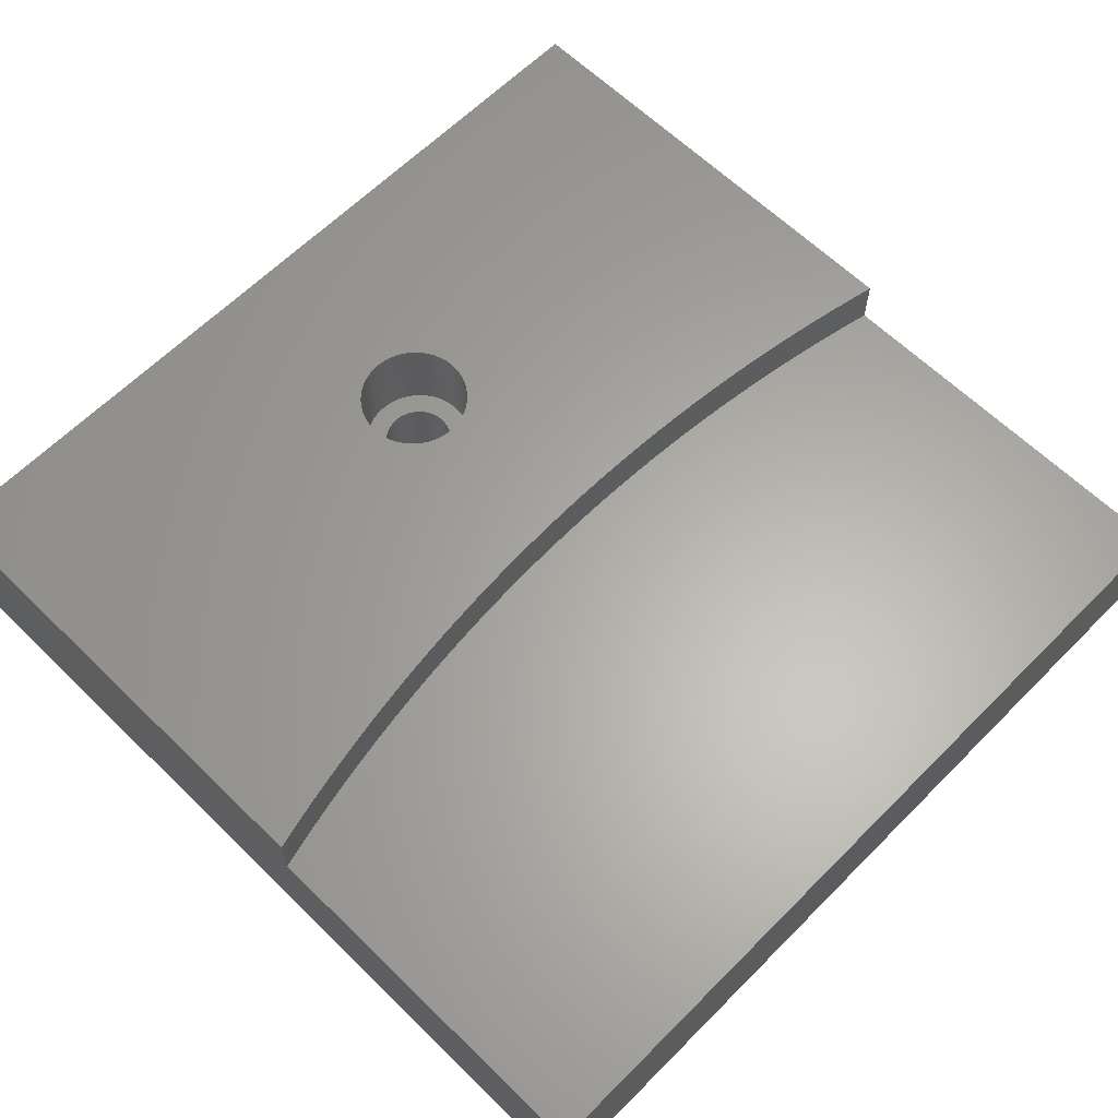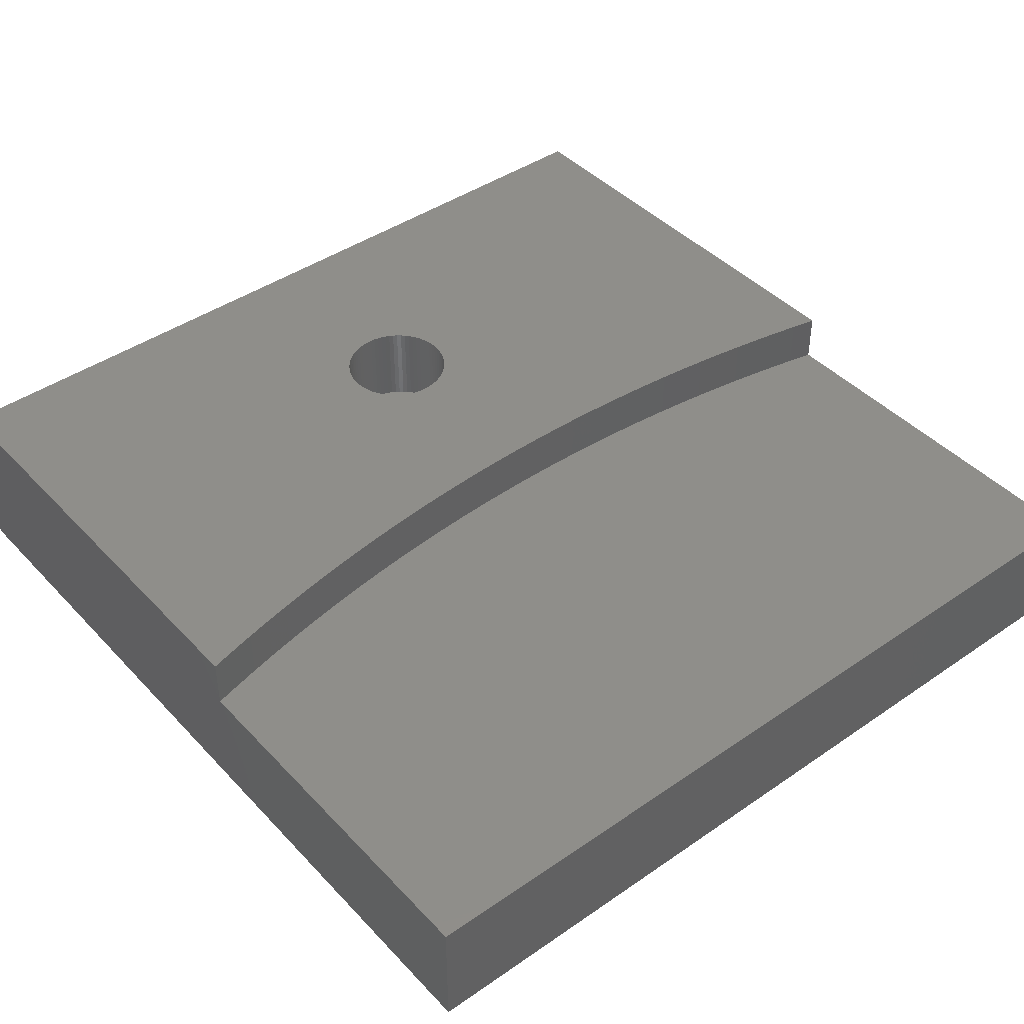
<metadata>
{"format":"stl","ext":"stl","renderer":"f3d","projection":"perspective","resolution":1024,"background":"white","views":[{"elev":62.9,"azim":134.6,"up":"+Z"},{"elev":43.0,"azim":140.7,"up":"+Z"}]}
</metadata>
<code>
# stl→obj: 405 verts, 810 faces
v -135.6 11 5
v -136.8 11.06 5
v -135.7 10.79 5
v -136.8 11.32 5
v -135.6 11.2 5
v -136.8 11.58 5
v -135.6 11.41 5
v -136.7 11.84 5
v -135.5 11.6 5
v -136.6 12.09 5
v -136.5 12.33 5
v -135.4 11.79 5
v -136.3 12.56 5
v -135.3 11.96 5
v -136.2 12.78 5
v -135.1 12.13 5
v -136 12.98 5
v -135 12.27 5
v -135.8 13.17 5
v -135.6 13.34 5
v -134.8 12.41 5
v -135.4 13.49 5
v -134.7 12.52 5
v -135.1 13.62 5
v -134.5 12.62 5
v -134.9 13.74 5
v -134.3 12.69 5
v -134.6 13.83 5
v -134.4 13.9 5
v -134.1 12.74 5
v -134.1 13.95 5
v -133.9 12.78 5
v -133.9 13.98 5
v -133.7 12.79 5
v -133.6 13.99 5
v -133.4 12.78 5
v -133.3 13.97 5
v -133.1 13.93 5
v -133.2 12.74 5
v -132.8 13.87 5
v -133 12.69 5
v -132.5 13.79 5
v -132.8 12.62 5
v -132.3 13.68 5
v -132.7 12.52 5
v -132.1 13.56 5
v -131.8 13.42 5
v -132.5 12.41 5
v -131.6 13.25 5
v -132.3 12.27 5
v -131.4 13.07 5
v -132.2 12.13 5
v -131.2 12.88 5
v -132 11.96 5
v -131.1 12.67 5
v -130.9 12.45 5
v -131.9 11.79 5
v -130.8 12.21 5
v -131.8 11.6 5
v -130.7 11.97 5
v -131.8 11.41 5
v -130.6 11.71 5
v -131.7 11.2 5
v -130.5 11.45 5
v -130.5 11.19 5
v -131.7 11 5
v -130.5 10.92 5
v -131.7 10.79 5
v -130.5 10.65 5
v -131.7 10.58 5
v -130.5 10.39 5
v -131.7 10.37 5
v -130.5 10.12 5
v -130.6 9.864 5
v -131.8 10.17 5
v -130.7 9.611 5
v -131.8 9.975 5
v -130.8 9.366 5
v -131.9 9.789 5
v -130.9 9.131 5
v -132 9.613 5
v -131.1 8.908 5
v -131.2 8.698 5
v -132.2 9.45 5
v -131.4 8.502 5
v -132.3 9.302 5
v -131.6 8.323 5
v -132.5 9.171 5
v -131.8 8.161 5
v -132.7 9.057 5
v -132.1 8.017 5
v -132.3 7.893 5
v -132.8 8.962 5
v -132.5 7.789 5
v -133 8.887 5
v -132.8 7.707 5
v -133.2 8.832 5
v -133.1 7.645 5
v -133.4 8.8 5
v -133.3 7.606 5
v -133.6 7.589 5
v -133.7 8.789 5
v -133.9 7.595 5
v -133.9 8.8 5
v -134.1 7.623 5
v -134.1 8.832 5
v -134.4 7.673 5
v -134.3 8.887 5
v -134.6 7.745 5
v -134.9 7.839 5
v -134.5 8.962 5
v -135.1 7.953 5
v -134.7 9.057 5
v -135.4 8.087 5
v -134.8 9.171 5
v -135.6 8.24 5
v -135 9.302 5
v -135.8 8.411 5
v -136 8.598 5
v -135.1 9.45 5
v -136.2 8.801 5
v -135.3 9.613 5
v -136.3 9.018 5
v -135.4 9.789 5
v -136.5 9.247 5
v -135.5 9.975 5
v -136.6 9.487 5
v -136.7 9.736 5
v -135.6 10.17 5
v -136.8 9.993 5
v -135.6 10.37 5
v -136.8 10.25 5
v -135.6 10.58 5
v -136.8 10.52 5
v -136.9 10.79 5
v -136.8 11.06 10
v -136.8 11.32 10
v -136.8 11.58 10
v -136.7 11.84 10
v -136.6 12.09 10
v -136.5 12.33 10
v -136.3 12.56 10
v -136.2 12.78 10
v -136 12.98 10
v -135.8 13.17 10
v -135.6 13.34 10
v -135.4 13.49 10
v -135.1 13.62 10
v -134.9 13.74 10
v -134.6 13.83 10
v -134.4 13.9 10
v -134.1 13.95 10
v -133.9 13.98 10
v -133.6 13.99 10
v -133.3 13.97 10
v -133.1 13.93 10
v -132.8 13.87 10
v -132.5 13.79 10
v -132.3 13.68 10
v -132.1 13.56 10
v -131.8 13.42 10
v -131.6 13.25 10
v -131.4 13.07 10
v -131.2 12.88 10
v -131.1 12.67 10
v -130.9 12.45 10
v -130.8 12.21 10
v -130.7 11.97 10
v -130.6 11.71 10
v -130.5 11.45 10
v -130.5 11.19 10
v -130.5 10.92 10
v -130.5 10.65 10
v -130.5 10.39 10
v -130.5 10.12 10
v -130.6 9.864 10
v -130.7 9.611 10
v -130.8 9.366 10
v -130.9 9.131 10
v -131.1 8.908 10
v -131.2 8.698 10
v -131.4 8.502 10
v -131.6 8.323 10
v -131.8 8.161 10
v -132.1 8.017 10
v -132.3 7.893 10
v -132.5 7.789 10
v -132.8 7.707 10
v -133.1 7.645 10
v -133.3 7.606 10
v -133.6 7.589 10
v -133.9 7.595 10
v -134.1 7.623 10
v -134.4 7.673 10
v -134.6 7.745 10
v -134.9 7.839 10
v -135.1 7.953 10
v -135.4 8.087 10
v -135.6 8.24 10
v -135.8 8.411 10
v -136 8.598 10
v -136.2 8.801 10
v -136.3 9.018 10
v -136.5 9.247 10
v -136.6 9.487 10
v -136.7 9.736 10
v -136.8 9.993 10
v -136.8 10.25 10
v -136.8 10.52 10
v -136.9 10.79 10
v -135.7 10.79 3.333
v -135.6 11 3.333
v -135.6 11 7.105e-14
v -135.6 11.2 7.105e-14
v -135.6 11.21 3.333
v -135.6 11.41 7.105e-14
v -135.6 11.42 3.333
v -135.6 10.58 3.333
v -135.6 10.37 3.333
v -135.6 10.16 3.333
v -135.6 10.17 7.105e-14
v -135.5 9.975 7.105e-14
v -135.6 10.37 7.105e-14
v -135.6 10.58 7.105e-14
v -135.7 10.79 7.105e-14
v -135.5 9.962 3.333
v -135.4 9.789 7.105e-14
v -135.4 9.773 3.333
v -135.3 9.613 7.105e-14
v -135.3 9.596 3.333
v -135.1 9.45 7.105e-14
v -135.1 9.432 3.333
v -135 9.302 7.105e-14
v -135 9.283 3.333
v -134.8 9.171 7.105e-14
v -134.8 9.152 3.333
v -134.7 9.057 7.105e-14
v -134.6 9.039 3.333
v -134.5 8.962 7.105e-14
v -134.4 8.946 3.333
v -134.3 8.887 7.105e-14
v -134.2 8.874 3.333
v -134.1 8.832 7.105e-14
v -134 8.823 3.333
v -133.9 8.8 7.105e-14
v -133.8 8.795 3.333
v -133.7 8.789 7.105e-14
v -133.6 8.789 3.333
v -133.4 8.8 7.105e-14
v -133.4 8.806 3.333
v -133.2 8.832 7.105e-14
v -133.2 8.846 3.333
v -133 8.887 7.105e-14
v -133 8.907 3.333
v -132.8 8.962 7.105e-14
v -132.8 8.99 3.333
v -132.7 9.057 7.105e-14
v -132.6 9.093 3.333
v -132.5 9.171 7.105e-14
v -132.4 9.216 3.333
v -132.3 9.302 7.105e-14
v -132.3 9.356 3.333
v -132.2 9.45 7.105e-14
v -132.1 9.512 3.333
v -132 9.613 7.105e-14
v -132 9.683 3.333
v -131.9 9.789 7.105e-14
v -131.9 9.866 3.333
v -131.8 9.975 7.105e-14
v -131.8 10.06 3.333
v -131.8 10.17 7.105e-14
v -131.7 10.26 3.333
v -131.7 10.37 7.105e-14
v -131.7 10.47 3.333
v -131.7 10.58 7.105e-14
v -131.7 10.68 3.333
v -131.7 10.79 7.105e-14
v -131.7 10.9 3.333
v -131.7 11 7.105e-14
v -131.7 11.11 3.333
v -131.7 11.2 7.105e-14
v -131.7 11.31 3.333
v -131.8 11.41 7.105e-14
v -131.8 11.52 3.333
v -131.8 11.6 7.105e-14
v -131.9 11.71 3.333
v -131.9 11.79 7.105e-14
v -132 11.89 3.333
v -132 11.96 7.105e-14
v -132.1 12.07 3.333
v -132.2 12.13 7.105e-14
v -132.3 12.22 3.333
v -132.3 12.27 7.105e-14
v -132.4 12.36 3.333
v -132.5 12.41 7.105e-14
v -132.6 12.48 3.333
v -132.7 12.52 7.105e-14
v -132.8 12.59 3.333
v -132.8 12.62 7.105e-14
v -133 12.67 3.333
v -133 12.69 7.105e-14
v -133.2 12.73 3.333
v -133.2 12.74 7.105e-14
v -133.4 12.77 3.333
v -133.4 12.78 7.105e-14
v -133.6 12.79 3.333
v -133.7 12.79 7.105e-14
v -133.8 12.78 3.333
v -133.9 12.78 7.105e-14
v -134 12.75 3.333
v -134.1 12.74 7.105e-14
v -134.2 12.7 3.333
v -134.3 12.69 7.105e-14
v -134.4 12.63 3.333
v -134.5 12.62 7.105e-14
v -134.6 12.54 3.333
v -134.7 12.52 7.105e-14
v -134.8 12.43 3.333
v -134.8 12.41 7.105e-14
v -135 12.29 3.333
v -135 12.27 7.105e-14
v -135.1 12.15 3.333
v -135.1 12.13 7.105e-14
v -135.3 11.98 3.333
v -135.3 11.96 7.105e-14
v -135.4 11.8 3.333
v -135.4 11.79 7.105e-14
v -135.5 11.62 3.333
v -135.5 11.6 7.105e-14
v -158.8 25.15 7
v -157.3 24.83 7
v -158.8 47.85 7
v -155.8 24.53 7
v -154.3 24.25 7
v -152.8 24 7
v -151.3 23.77 7
v -149.8 23.56 7
v -148.3 23.37 7
v -146.8 23.2 7
v -145.2 23.06 7
v -143.7 22.94 7
v -142.2 22.84 7
v -140.7 22.76 7
v -139.1 22.71 7
v -137.6 22.68 7
v -136.1 22.67 7
v -134.5 22.68 7
v -133 22.71 7
v -131.5 22.77 7
v -108.8 47.85 7
v -129.9 22.85 7
v -128.4 22.95 7
v -126.9 23.07 7
v -125.4 23.22 7
v -123.9 23.39 7
v -122.3 23.58 7
v -120.8 23.79 7
v -119.3 24.03 7
v -117.8 24.28 7
v -116.3 24.56 7
v -114.8 24.86 7
v -113.3 25.18 7
v -111.8 25.53 7
v -110.3 25.89 7
v -108.8 26.28 7
v -158.8 25.15 10
v -157.3 24.83 10
v -155.8 24.53 10
v -154.3 24.25 10
v -152.8 24 10
v -151.3 23.77 10
v -149.8 23.56 10
v -148.3 23.37 10
v -146.8 23.2 10
v -145.2 23.06 10
v -143.7 22.94 10
v -142.2 22.84 10
v -140.7 22.76 10
v -139.1 22.71 10
v -137.6 22.68 10
v -136.1 22.67 10
v -134.5 22.68 10
v -133 22.71 10
v -131.5 22.77 10
v -129.9 22.85 10
v -128.4 22.95 10
v -126.9 23.07 10
v -125.4 23.22 10
v -123.9 23.39 10
v -122.3 23.58 10
v -120.8 23.79 10
v -119.3 24.03 10
v -117.8 24.28 10
v -116.3 24.56 10
v -114.8 24.86 10
v -113.3 25.18 10
v -111.8 25.53 10
v -110.3 25.89 10
v -108.8 26.28 10
v -108.8 47.85 7.105e-14
v -158.8 47.85 7.105e-14
v -108.8 -2.151 7.105e-14
v -108.8 -2.151 10
v -158.8 -2.151 10
v -158.8 -2.151 7.105e-14
f 1 2 3
f 1 4 2
f 1 5 4
f 4 5 6
f 6 5 7
f 8 7 9
f 10 9 11
f 10 8 9
f 6 7 8
f 9 12 11
f 11 12 13
f 13 12 14
f 15 14 16
f 17 16 18
f 19 18 20
f 19 17 18
f 13 14 15
f 15 16 17
f 18 21 20
f 20 21 22
f 22 21 23
f 24 23 25
f 26 25 27
f 28 27 29
f 28 26 27
f 22 23 24
f 24 25 26
f 27 30 29
f 29 30 31
f 31 30 32
f 33 32 34
f 35 34 36
f 37 36 38
f 37 35 36
f 31 32 33
f 33 34 35
f 36 39 38
f 38 39 40
f 40 39 41
f 42 41 43
f 44 43 45
f 46 45 47
f 46 44 45
f 40 41 42
f 42 43 44
f 45 48 47
f 47 48 49
f 49 48 50
f 51 50 52
f 53 52 54
f 55 54 56
f 55 53 54
f 49 50 51
f 51 52 53
f 54 57 56
f 56 57 58
f 58 57 59
f 60 59 61
f 62 61 63
f 64 63 65
f 64 62 63
f 58 59 60
f 60 61 62
f 63 66 65
f 65 66 67
f 67 66 68
f 69 68 70
f 71 70 72
f 73 72 74
f 73 71 72
f 67 68 69
f 69 70 71
f 72 75 74
f 74 75 76
f 76 75 77
f 78 77 79
f 80 79 81
f 82 81 83
f 82 80 81
f 76 77 78
f 78 79 80
f 81 84 83
f 83 84 85
f 85 84 86
f 87 86 88
f 89 88 90
f 91 90 92
f 91 89 90
f 85 86 87
f 87 88 89
f 90 93 92
f 92 93 94
f 94 93 95
f 96 95 97
f 98 97 99
f 100 99 101
f 100 98 99
f 94 95 96
f 96 97 98
f 99 102 101
f 101 102 103
f 103 102 104
f 105 104 106
f 107 106 108
f 109 108 110
f 109 107 108
f 103 104 105
f 105 106 107
f 108 111 110
f 110 111 112
f 112 111 113
f 114 113 115
f 116 115 117
f 118 117 119
f 118 116 117
f 112 113 114
f 114 115 116
f 117 120 119
f 119 120 121
f 121 120 122
f 123 122 124
f 125 124 126
f 127 126 128
f 127 125 126
f 121 122 123
f 123 124 125
f 126 129 128
f 128 129 130
f 130 129 131
f 132 131 133
f 134 133 3
f 135 3 2
f 135 134 3
f 130 131 132
f 132 133 134
f 2 136 135
f 2 137 136
f 2 4 137
f 137 4 138
f 138 4 6
f 139 6 8
f 140 8 10
f 141 10 11
f 142 11 13
f 143 13 15
f 144 15 17
f 145 17 19
f 146 19 20
f 147 20 22
f 148 22 24
f 149 24 26
f 150 26 28
f 151 28 29
f 152 29 31
f 153 31 33
f 154 33 35
f 155 35 37
f 156 37 38
f 157 38 40
f 158 40 42
f 159 42 44
f 160 44 46
f 161 46 47
f 162 47 49
f 163 49 51
f 164 51 53
f 165 53 55
f 166 55 56
f 167 56 58
f 168 58 60
f 169 60 62
f 170 62 64
f 171 64 65
f 172 65 67
f 173 67 69
f 174 69 71
f 175 71 73
f 176 73 74
f 177 74 76
f 178 76 78
f 179 78 80
f 180 80 82
f 181 82 83
f 182 83 85
f 183 85 87
f 184 87 89
f 185 89 91
f 186 91 92
f 187 92 94
f 188 94 96
f 189 96 98
f 190 98 100
f 191 100 101
f 192 101 103
f 193 103 105
f 194 105 107
f 195 107 109
f 196 109 110
f 197 110 112
f 198 112 114
f 199 114 116
f 200 116 118
f 201 118 119
f 202 119 121
f 203 121 123
f 204 123 125
f 205 125 127
f 206 127 128
f 207 128 130
f 208 130 132
f 209 132 134
f 210 134 135
f 136 210 135
f 138 6 139
f 139 8 140
f 140 10 141
f 141 11 142
f 142 13 143
f 143 15 144
f 144 17 145
f 145 19 146
f 146 20 147
f 147 22 148
f 148 24 149
f 149 26 150
f 150 28 151
f 151 29 152
f 152 31 153
f 153 33 154
f 154 35 155
f 155 37 156
f 156 38 157
f 157 40 158
f 158 42 159
f 159 44 160
f 160 46 161
f 161 47 162
f 162 49 163
f 163 51 164
f 164 53 165
f 165 55 166
f 166 56 167
f 167 58 168
f 168 60 169
f 169 62 170
f 170 64 171
f 171 65 172
f 172 67 173
f 173 69 174
f 174 71 175
f 175 73 176
f 176 74 177
f 177 76 178
f 178 78 179
f 179 80 180
f 180 82 181
f 181 83 182
f 182 85 183
f 183 87 184
f 184 89 185
f 185 91 186
f 186 92 187
f 187 94 188
f 188 96 189
f 189 98 190
f 190 100 191
f 191 101 192
f 192 103 193
f 193 105 194
f 194 107 195
f 195 109 196
f 196 110 197
f 197 112 198
f 198 114 199
f 199 116 200
f 200 118 201
f 201 119 202
f 202 121 203
f 203 123 204
f 204 125 205
f 205 127 206
f 206 128 207
f 207 130 208
f 208 132 209
f 209 134 210
f 1 3 211
f 212 211 213
f 214 212 213
f 214 215 212
f 214 216 215
f 215 216 217
f 7 217 9
f 7 215 217
f 7 5 215
f 215 5 212
f 212 5 1
f 211 212 1
f 131 218 133
f 131 219 218
f 131 129 219
f 219 129 220
f 221 220 222
f 221 219 220
f 221 223 219
f 219 223 218
f 218 223 224
f 211 224 225
f 213 211 225
f 129 126 220
f 220 126 226
f 222 226 227
f 222 220 226
f 126 124 226
f 226 124 228
f 227 228 229
f 227 226 228
f 124 122 228
f 228 122 230
f 229 230 231
f 229 228 230
f 122 120 230
f 230 120 232
f 231 232 233
f 231 230 232
f 120 117 232
f 232 117 234
f 233 234 235
f 233 232 234
f 117 115 234
f 234 115 236
f 235 236 237
f 235 234 236
f 115 113 236
f 236 113 238
f 237 238 239
f 237 236 238
f 113 111 238
f 238 111 240
f 239 240 241
f 239 238 240
f 111 108 240
f 240 108 242
f 241 242 243
f 241 240 242
f 108 106 242
f 242 106 244
f 243 244 245
f 243 242 244
f 106 104 244
f 244 104 246
f 245 246 247
f 245 244 246
f 104 102 246
f 246 102 248
f 247 248 249
f 247 246 248
f 102 99 248
f 248 99 250
f 249 250 251
f 249 248 250
f 99 97 250
f 250 97 252
f 251 252 253
f 251 250 252
f 97 95 252
f 252 95 254
f 253 254 255
f 253 252 254
f 95 93 254
f 254 93 256
f 255 256 257
f 255 254 256
f 93 90 256
f 256 90 258
f 257 258 259
f 257 256 258
f 90 88 258
f 258 88 260
f 259 260 261
f 259 258 260
f 88 86 260
f 260 86 262
f 261 262 263
f 261 260 262
f 86 84 262
f 262 84 264
f 263 264 265
f 263 262 264
f 84 81 264
f 264 81 266
f 265 266 267
f 265 264 266
f 81 79 266
f 266 79 268
f 267 268 269
f 267 266 268
f 79 77 268
f 268 77 270
f 269 270 271
f 269 268 270
f 77 75 270
f 270 75 272
f 271 272 273
f 271 270 272
f 75 72 272
f 272 72 274
f 273 274 275
f 273 272 274
f 72 70 274
f 274 70 276
f 275 276 277
f 275 274 276
f 70 68 276
f 276 68 278
f 277 278 279
f 277 276 278
f 68 66 278
f 278 66 280
f 279 280 281
f 279 278 280
f 66 63 280
f 280 63 282
f 281 282 283
f 281 280 282
f 63 61 282
f 282 61 284
f 283 284 285
f 283 282 284
f 61 59 284
f 284 59 286
f 285 286 287
f 285 284 286
f 59 57 286
f 286 57 288
f 287 288 289
f 287 286 288
f 57 54 288
f 288 54 290
f 289 290 291
f 289 288 290
f 54 52 290
f 290 52 292
f 291 292 293
f 291 290 292
f 52 50 292
f 292 50 294
f 293 294 295
f 293 292 294
f 50 48 294
f 294 48 296
f 295 296 297
f 295 294 296
f 48 45 296
f 296 45 298
f 297 298 299
f 297 296 298
f 45 43 298
f 298 43 300
f 299 300 301
f 299 298 300
f 43 41 300
f 300 41 302
f 301 302 303
f 301 300 302
f 41 39 302
f 302 39 304
f 303 304 305
f 303 302 304
f 39 36 304
f 304 36 306
f 305 306 307
f 305 304 306
f 36 34 306
f 306 34 308
f 307 308 309
f 307 306 308
f 34 32 308
f 308 32 310
f 309 310 311
f 309 308 310
f 32 30 310
f 310 30 312
f 311 312 313
f 311 310 312
f 30 27 312
f 312 27 314
f 313 314 315
f 313 312 314
f 27 25 314
f 314 25 316
f 315 316 317
f 315 314 316
f 25 23 316
f 316 23 318
f 317 318 319
f 317 316 318
f 23 21 318
f 318 21 320
f 319 320 321
f 319 318 320
f 21 18 320
f 320 18 322
f 321 322 323
f 321 320 322
f 18 16 322
f 322 16 324
f 323 324 325
f 323 322 324
f 16 14 324
f 324 14 326
f 325 326 327
f 325 324 326
f 14 12 326
f 326 12 328
f 327 328 329
f 327 326 328
f 12 9 328
f 328 9 217
f 329 217 216
f 329 328 217
f 218 224 211
f 133 211 3
f 133 218 211
f 330 331 332
f 332 331 333
f 334 332 333
f 334 335 332
f 332 335 336
f 337 332 336
f 337 338 332
f 332 338 339
f 340 332 339
f 340 341 332
f 332 341 342
f 343 332 342
f 343 344 332
f 332 344 345
f 346 332 345
f 346 347 332
f 332 347 348
f 349 332 348
f 349 350 332
f 349 351 350
f 350 351 352
f 353 350 352
f 353 354 350
f 350 354 355
f 356 350 355
f 356 357 350
f 350 357 358
f 359 350 358
f 359 360 350
f 350 360 361
f 362 350 361
f 362 363 350
f 350 363 364
f 365 350 364
f 366 367 330
f 330 367 331
f 331 367 368
f 333 368 369
f 334 369 370
f 335 370 371
f 336 371 372
f 337 372 373
f 338 373 374
f 339 374 375
f 340 375 376
f 341 376 377
f 342 377 378
f 343 378 379
f 344 379 380
f 345 380 381
f 346 381 382
f 347 382 383
f 348 383 384
f 349 384 385
f 351 385 386
f 352 386 387
f 353 387 388
f 354 388 389
f 355 389 390
f 356 390 391
f 357 391 392
f 358 392 393
f 359 393 394
f 360 394 395
f 361 395 396
f 362 396 397
f 363 397 398
f 364 398 399
f 365 364 399
f 331 368 333
f 333 369 334
f 334 370 335
f 335 371 336
f 336 372 337
f 337 373 338
f 338 374 339
f 339 375 340
f 340 376 341
f 341 377 342
f 342 378 343
f 343 379 344
f 344 380 345
f 345 381 346
f 346 382 347
f 347 383 348
f 348 384 349
f 349 385 351
f 351 386 352
f 352 387 353
f 353 388 354
f 354 389 355
f 355 390 356
f 356 391 357
f 357 392 358
f 358 393 359
f 359 394 360
f 360 395 361
f 361 396 362
f 362 397 363
f 363 398 364
f 350 400 332
f 332 400 401
f 350 365 400
f 400 365 402
f 402 365 403
f 403 365 399
f 209 210 404
f 208 404 207
f 208 209 404
f 137 370 136
f 137 371 370
f 137 138 371
f 371 138 372
f 372 138 139
f 140 372 139
f 140 373 372
f 140 141 373
f 373 141 374
f 374 141 142
f 143 374 142
f 143 375 374
f 143 144 375
f 375 144 376
f 376 144 145
f 146 376 145
f 146 377 376
f 146 147 377
f 377 147 378
f 378 147 148
f 149 378 148
f 149 379 378
f 149 150 379
f 379 150 380
f 380 150 151
f 381 151 152
f 153 381 152
f 153 382 381
f 153 154 382
f 382 154 383
f 383 154 155
f 384 155 156
f 385 156 157
f 158 385 157
f 158 386 385
f 158 159 386
f 386 159 387
f 387 159 160
f 388 160 161
f 162 388 161
f 162 389 388
f 162 163 389
f 389 163 390
f 390 163 164
f 165 390 164
f 165 391 390
f 165 166 391
f 391 166 392
f 392 166 167
f 168 392 167
f 168 393 392
f 168 169 393
f 393 169 394
f 394 169 170
f 395 170 171
f 403 171 172
f 173 403 172
f 173 174 403
f 403 174 175
f 176 403 175
f 176 177 403
f 403 177 178
f 179 403 178
f 179 180 403
f 403 180 181
f 182 403 181
f 182 183 403
f 403 183 184
f 185 403 184
f 185 186 403
f 403 186 187
f 188 403 187
f 188 189 403
f 403 189 190
f 191 403 190
f 191 404 403
f 191 192 404
f 404 192 193
f 194 404 193
f 194 195 404
f 404 195 196
f 197 404 196
f 197 198 404
f 404 198 199
f 200 404 199
f 200 201 404
f 404 201 202
f 203 404 202
f 203 204 404
f 404 204 205
f 206 404 205
f 206 207 404
f 380 151 381
f 383 155 384
f 384 156 385
f 387 160 388
f 394 170 395
f 395 171 403
f 396 403 397
f 396 395 403
f 399 398 403
f 403 398 397
f 370 369 136
f 136 369 404
f 210 136 404
f 369 368 404
f 404 368 367
f 366 404 367
f 213 225 405
f 214 405 216
f 214 213 405
f 225 224 405
f 405 224 223
f 221 405 223
f 221 222 405
f 405 222 227
f 229 405 227
f 229 231 405
f 405 231 233
f 235 405 233
f 235 237 405
f 405 237 239
f 241 405 239
f 241 243 405
f 405 243 245
f 247 405 245
f 247 402 405
f 247 249 402
f 402 249 251
f 253 402 251
f 253 255 402
f 402 255 257
f 259 402 257
f 259 261 402
f 402 261 263
f 265 402 263
f 265 267 402
f 402 267 269
f 271 402 269
f 271 273 402
f 402 273 275
f 277 402 275
f 277 279 402
f 402 279 281
f 283 402 281
f 283 285 402
f 402 285 400
f 400 285 287
f 289 400 287
f 289 291 400
f 400 291 293
f 295 400 293
f 295 297 400
f 400 297 299
f 301 400 299
f 301 303 400
f 400 303 305
f 307 400 305
f 307 401 400
f 307 309 401
f 401 309 311
f 313 401 311
f 313 315 401
f 401 315 317
f 319 401 317
f 319 321 401
f 401 321 323
f 325 401 323
f 325 327 401
f 401 327 329
f 405 329 216
f 405 401 329
f 404 405 403
f 403 405 402
f 332 401 330
f 330 401 405
f 404 330 405
f 404 366 330

</code>
